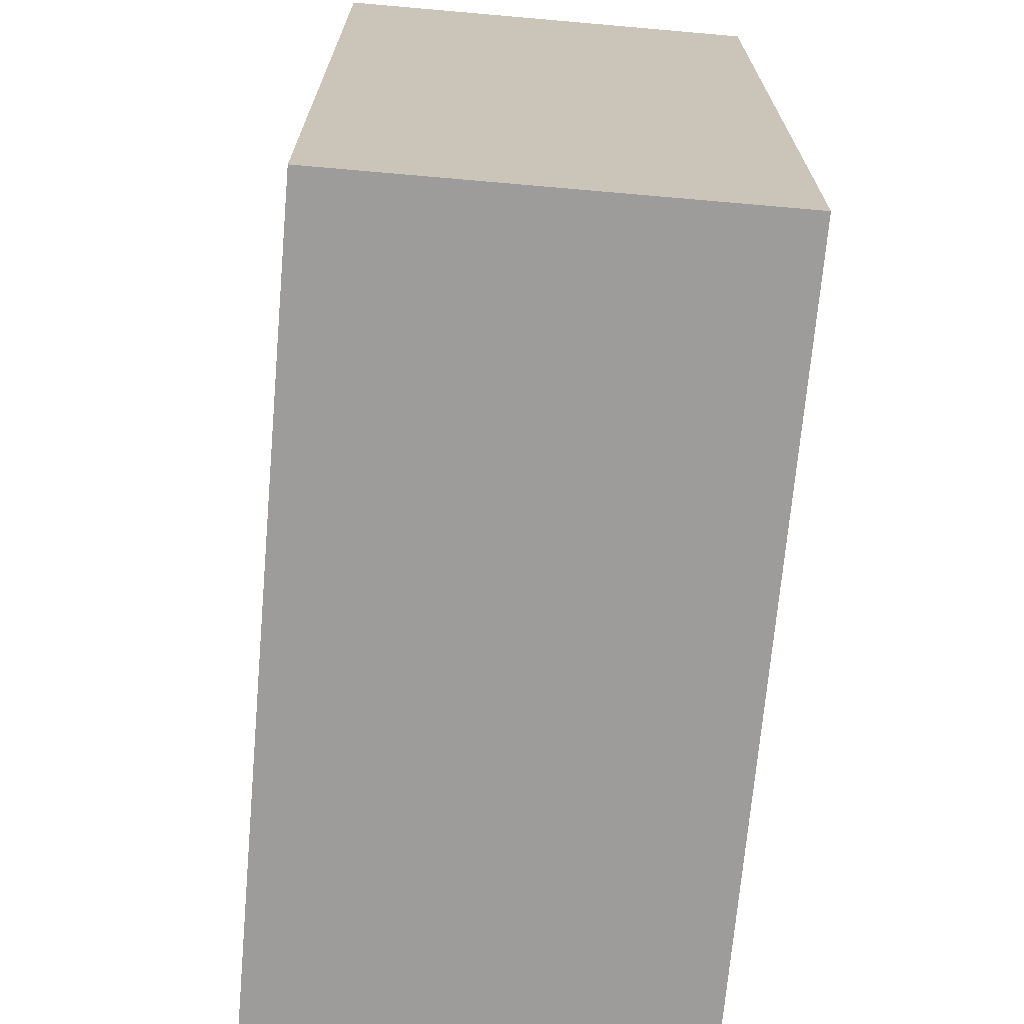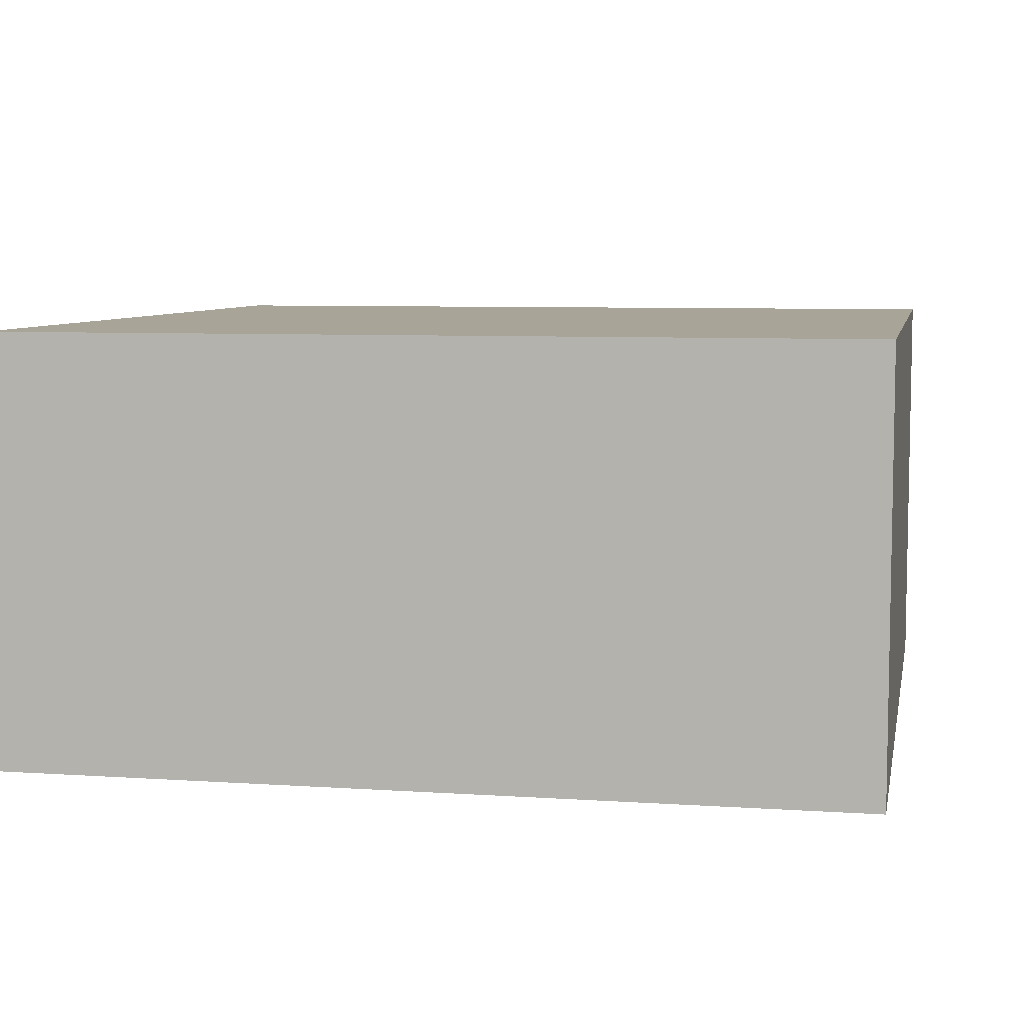
<metadata>
{"format":"obj","ext":"obj","renderer":"f3d","projection":"perspective","resolution":1024,"background":"white","views":[{"elev":-70.0,"azim":85.0,"up":"+Z"},{"elev":7.0,"azim":-168.9,"up":"+Y"}]}
</metadata>
<code>
g Icosphere_1
v 0 -1.004 0
v 0.7266 -0.4491 0.5279
v -0.2775 -0.4491 0.8541
v -0.8981 -0.449 0
v -0.2775 -0.4491 -0.8541
v 0.7266 -0.4491 -0.5279
v 0.2775 0.4491 0.8541
v -0.7266 0.4491 0.5279
v -0.7266 0.4491 -0.5279
v 0.2775 0.4491 -0.8541
v 0.8981 0.449 0
v 0 1.004 0
v -0.1631 -0.8541 0.502
v 0.4271 -0.8541 0.3103
v 0.2639 -0.5279 0.8123
v 0.8541 -0.5279 0
v 0.4271 -0.8541 -0.3103
v -0.5279 -0.8541 0
v -0.691 -0.5279 0.502
v -0.1631 -0.8541 -0.502
v -0.691 -0.5279 -0.502
v 0.2639 -0.5279 -0.8123
v 0.955 0 0.3103
v 0.955 0 -0.3103
v 0 0 1.004
v 0.5902 0 0.8123
v -0.955 0 0.3103
v -0.5902 0 0.8123
v -0.5902 0 -0.8123
v -0.955 0 -0.3103
v 0.5902 0 -0.8123
v 0 0 -1.004
v 0.691 0.5279 0.502
v -0.2639 0.5279 0.8123
v -0.8541 0.5279 0
v -0.2639 0.5279 -0.8123
v 0.691 0.5279 -0.502
v 0.1631 0.8541 0.502
v 0.5279 0.8541 0
v -0.4271 0.8541 0.3103
v -0.4271 0.8541 -0.3103
v 0.1631 0.8541 -0.502
f 1 14 13
f 2 14 16
f 1 13 18
f 1 18 20
f 1 20 17
f 2 16 23
f 3 15 25
f 4 19 27
f 5 21 29
f 6 22 31
f 2 23 26
f 3 25 28
f 4 27 30
f 5 29 32
f 6 31 24
f 7 33 38
f 8 34 40
f 9 35 41
f 10 36 42
f 11 37 39
f 39 42 12
f 39 37 42
f 37 10 42
f 42 41 12
f 42 36 41
f 36 9 41
f 41 40 12
f 41 35 40
f 35 8 40
f 40 38 12
f 40 34 38
f 34 7 38
f 38 39 12
f 38 33 39
f 33 11 39
f 24 37 11
f 24 31 37
f 31 10 37
f 32 36 10
f 32 29 36
f 29 9 36
f 30 35 9
f 30 27 35
f 27 8 35
f 28 34 8
f 28 25 34
f 25 7 34
f 26 33 7
f 26 23 33
f 23 11 33
f 31 32 10
f 31 22 32
f 22 5 32
f 29 30 9
f 29 21 30
f 21 4 30
f 27 28 8
f 27 19 28
f 19 3 28
f 25 26 7
f 25 15 26
f 15 2 26
f 23 24 11
f 23 16 24
f 16 6 24
f 17 22 6
f 17 20 22
f 20 5 22
f 20 21 5
f 20 18 21
f 18 4 21
f 18 19 4
f 18 13 19
f 13 3 19
f 16 17 6
f 16 14 17
f 14 1 17
f 13 15 3
f 13 14 15
f 14 2 15
g Icosphere_2
v 1.844 -1.006 5.418
v 2.805 -0.1736 4.474
v 3.039 -0.1736 6.041
v 1.621 -0.1736 6.747
v 0.5115 -0.1736 5.617
v 1.243 -0.1736 4.212
v 3.176 1.174 5.22
v 2.444 1.174 6.624
v 0.8827 1.174 6.362
v 0.6492 1.174 4.796
v 2.067 1.174 4.09
v 1.844 2.006 5.418
v 2.546 -0.7812 5.784
v 2.409 -0.7812 4.863
v 3.111 -0.2918 5.229
v 2.056 -0.2918 4.155
v 1.491 -0.7812 4.709
v 1.713 -0.7812 6.199
v 2.415 -0.2918 6.565
v 1.061 -0.7812 5.535
v 0.9297 -0.2918 6.316
v 0.7077 -0.2918 4.826
v 2.54 0.5 4.082
v 1.622 0.5 3.928
v 3.329 0.5 5.667
v 3.192 0.5 4.747
v 2.066 0.5 6.908
v 2.899 0.5 6.493
v 0.4957 0.5 6.09
v 1.148 0.5 6.754
v 0.7886 0.5 4.343
v 0.3585 0.5 5.169
v 2.758 1.292 4.52
v 2.98 1.292 6.01
v 1.632 1.292 6.682
v 0.5767 1.292 5.607
v 1.273 1.292 4.271
v 2.627 1.781 5.301
v 1.975 1.781 4.637
v 2.197 1.781 6.127
v 1.279 1.781 5.973
v 1.142 1.781 5.052
f 43 56 55
f 44 56 58
f 43 55 60
f 43 60 62
f 43 62 59
f 44 58 65
f 45 57 67
f 46 61 69
f 47 63 71
f 48 64 73
f 44 65 68
f 45 67 70
f 46 69 72
f 47 71 74
f 48 73 66
f 49 75 80
f 50 76 82
f 51 77 83
f 52 78 84
f 53 79 81
f 81 84 54
f 81 79 84
f 79 52 84
f 84 83 54
f 84 78 83
f 78 51 83
f 83 82 54
f 83 77 82
f 77 50 82
f 82 80 54
f 82 76 80
f 76 49 80
f 80 81 54
f 80 75 81
f 75 53 81
f 66 79 53
f 66 73 79
f 73 52 79
f 74 78 52
f 74 71 78
f 71 51 78
f 72 77 51
f 72 69 77
f 69 50 77
f 70 76 50
f 70 67 76
f 67 49 76
f 68 75 49
f 68 65 75
f 65 53 75
f 73 74 52
f 73 64 74
f 64 47 74
f 71 72 51
f 71 63 72
f 63 46 72
f 69 70 50
f 69 61 70
f 61 45 70
f 67 68 49
f 67 57 68
f 57 44 68
f 65 66 53
f 65 58 66
f 58 48 66
f 59 64 48
f 59 62 64
f 62 47 64
f 62 63 47
f 62 60 63
f 60 46 63
f 60 61 46
f 60 55 61
f 55 45 61
f 58 59 48
f 58 56 59
f 56 43 59
f 55 57 45
f 55 56 57
f 56 44 57
g Icosphere_3
v -5.577 -1.008 0.6317
v -5.3 0.1019 2.406
v -7.179 0.1019 1.443
v -6.844 0.1019 -0.6413
v -4.758 0.1019 -0.9669
v -3.804 0.1019 0.9167
v -6.396 1.898 2.23
v -7.35 1.898 0.3466
v -5.854 1.898 -1.143
v -3.975 1.898 -0.1802
v -4.31 1.898 1.905
v -5.577 3.008 0.6317
v -6.519 -0.7083 1.109
v -5.414 -0.7083 1.675
v -6.356 -0.05578 2.152
v -4.372 -0.05578 1.842
v -4.535 -0.7083 0.7992
v -6.322 -0.7083 -0.1166
v -7.264 -0.05578 0.3606
v -5.096 -0.7083 -0.3079
v -5.84 -0.05578 -1.056
v -4.053 -0.05578 -0.1404
v -4.669 1 2.423
v -3.79 1 1.547
v -7 1 2.048
v -5.896 1 2.614
v -7.364 1 -0.2841
v -7.561 1 0.9413
v -5.258 1 -1.351
v -6.485 1 -1.16
v -3.593 1 0.322
v -4.154 1 -0.7851
v -5.314 2.056 2.319
v -7.101 2.056 1.404
v -6.782 2.056 -0.579
v -4.798 2.056 -0.8887
v -3.89 2.056 0.9027
v -6.058 2.708 1.571
v -4.832 2.708 1.38
v -6.619 2.708 0.4641
v -5.74 2.708 -0.4115
v -4.635 2.708 0.1545
f 85 98 97
f 86 98 100
f 85 97 102
f 85 102 104
f 85 104 101
f 86 100 107
f 87 99 109
f 88 103 111
f 89 105 113
f 90 106 115
f 86 107 110
f 87 109 112
f 88 111 114
f 89 113 116
f 90 115 108
f 91 117 122
f 92 118 124
f 93 119 125
f 94 120 126
f 95 121 123
f 123 126 96
f 123 121 126
f 121 94 126
f 126 125 96
f 126 120 125
f 120 93 125
f 125 124 96
f 125 119 124
f 119 92 124
f 124 122 96
f 124 118 122
f 118 91 122
f 122 123 96
f 122 117 123
f 117 95 123
f 108 121 95
f 108 115 121
f 115 94 121
f 116 120 94
f 116 113 120
f 113 93 120
f 114 119 93
f 114 111 119
f 111 92 119
f 112 118 92
f 112 109 118
f 109 91 118
f 110 117 91
f 110 107 117
f 107 95 117
f 115 116 94
f 115 106 116
f 106 89 116
f 113 114 93
f 113 105 114
f 105 88 114
f 111 112 92
f 111 103 112
f 103 87 112
f 109 110 91
f 109 99 110
f 99 86 110
f 107 108 95
f 107 100 108
f 100 90 108
f 101 106 90
f 101 104 106
f 104 89 106
f 104 105 89
f 104 102 105
f 102 88 105
f 102 103 88
f 102 97 103
f 97 87 103
f 100 101 90
f 100 98 101
f 98 85 101
f 97 99 87
f 97 98 99
f 98 86 99
g Icosphere_4
v -2.969 -1.004 -3.666
v -2.156 -0.4491 -4.048
v -2.354 -0.4491 -3.012
v -3.402 -0.449 -2.88
v -3.851 -0.4491 -3.835
v -3.081 -0.4491 -4.558
v -2.087 0.4491 -3.498
v -2.857 0.4491 -2.775
v -3.782 0.4491 -3.284
v -3.583 0.4491 -4.321
v -2.536 0.449 -4.453
v -2.969 1.004 -3.666
v -2.608 -0.8541 -3.281
v -2.491 -0.8541 -3.891
v -2.13 -0.5279 -3.506
v -2.557 -0.5279 -4.415
v -3.035 -0.8541 -4.19
v -3.223 -0.8541 -3.204
v -2.862 -0.5279 -2.819
v -3.487 -0.8541 -3.766
v -3.742 -0.5279 -3.303
v -3.553 -0.5279 -4.289
v -2.236 0 -4.353
v -2.78 0 -4.653
v -2.089 0 -3.182
v -1.973 0 -3.792
v -3.157 0 -2.68
v -2.542 0 -2.758
v -3.965 0 -3.541
v -3.701 0 -2.979
v -3.396 0 -4.575
v -3.848 0 -4.151
v -2.196 0.5279 -4.03
v -2.384 0.5279 -3.044
v -3.381 0.5279 -2.918
v -3.808 0.5279 -3.827
v -3.075 0.5279 -4.514
v -2.45 0.8541 -3.567
v -2.714 0.8541 -4.129
v -2.903 0.8541 -3.143
v -3.446 0.8541 -3.442
v -3.33 0.8541 -4.051
f 127 140 139
f 128 140 142
f 127 139 144
f 127 144 146
f 127 146 143
f 128 142 149
f 129 141 151
f 130 145 153
f 131 147 155
f 132 148 157
f 128 149 152
f 129 151 154
f 130 153 156
f 131 155 158
f 132 157 150
f 133 159 164
f 134 160 166
f 135 161 167
f 136 162 168
f 137 163 165
f 165 168 138
f 165 163 168
f 163 136 168
f 168 167 138
f 168 162 167
f 162 135 167
f 167 166 138
f 167 161 166
f 161 134 166
f 166 164 138
f 166 160 164
f 160 133 164
f 164 165 138
f 164 159 165
f 159 137 165
f 150 163 137
f 150 157 163
f 157 136 163
f 158 162 136
f 158 155 162
f 155 135 162
f 156 161 135
f 156 153 161
f 153 134 161
f 154 160 134
f 154 151 160
f 151 133 160
f 152 159 133
f 152 149 159
f 149 137 159
f 157 158 136
f 157 148 158
f 148 131 158
f 155 156 135
f 155 147 156
f 147 130 156
f 153 154 134
f 153 145 154
f 145 129 154
f 151 152 133
f 151 141 152
f 141 128 152
f 149 150 137
f 149 142 150
f 142 132 150
f 143 148 132
f 143 146 148
f 146 131 148
f 146 147 131
f 146 144 147
f 144 130 147
f 144 145 130
f 144 139 145
f 139 129 145
f 142 143 132
f 142 140 143
f 140 127 143
f 139 141 129
f 139 140 141
f 140 128 141
g Icosphere_5
v 6.15 -1.006 3.028
v 6.118 -0.1736 1.681
v 7.421 -0.1736 2.581
v 6.967 -0.1736 4.099
v 5.384 -0.1736 4.136
v 4.859 -0.1736 2.642
v 6.915 1.174 1.919
v 7.44 1.174 3.413
v 6.182 1.174 4.375
v 4.879 1.174 3.475
v 5.332 1.174 1.957
v 6.15 2.006 3.028
v 6.897 -0.7812 2.765
v 6.131 -0.7812 2.236
v 6.878 -0.2918 1.974
v 5.372 -0.2918 2.01
v 5.391 -0.7812 2.801
v 6.63 -0.7812 3.657
v 7.377 -0.2918 3.395
v 5.7 -0.7812 3.679
v 6.18 -0.2918 4.309
v 4.941 -0.2918 3.453
v 5.65 0.5 1.607
v 4.91 0.5 2.172
v 7.347 0.5 2.114
v 6.581 0.5 1.585
v 7.389 0.5 3.884
v 7.655 0.5 2.992
v 5.719 0.5 4.471
v 6.649 0.5 4.449
v 4.644 0.5 3.064
v 4.953 0.5 3.942
v 6.119 1.292 1.747
v 7.358 1.292 2.603
v 6.927 1.292 4.046
v 5.422 1.292 4.082
v 4.922 1.292 2.661
v 6.6 1.781 2.376
v 5.669 1.781 2.399
v 6.908 1.781 3.255
v 6.169 1.781 3.82
v 5.403 1.781 3.291
f 169 182 181
f 170 182 184
f 169 181 186
f 169 186 188
f 169 188 185
f 170 184 191
f 171 183 193
f 172 187 195
f 173 189 197
f 174 190 199
f 170 191 194
f 171 193 196
f 172 195 198
f 173 197 200
f 174 199 192
f 175 201 206
f 176 202 208
f 177 203 209
f 178 204 210
f 179 205 207
f 207 210 180
f 207 205 210
f 205 178 210
f 210 209 180
f 210 204 209
f 204 177 209
f 209 208 180
f 209 203 208
f 203 176 208
f 208 206 180
f 208 202 206
f 202 175 206
f 206 207 180
f 206 201 207
f 201 179 207
f 192 205 179
f 192 199 205
f 199 178 205
f 200 204 178
f 200 197 204
f 197 177 204
f 198 203 177
f 198 195 203
f 195 176 203
f 196 202 176
f 196 193 202
f 193 175 202
f 194 201 175
f 194 191 201
f 191 179 201
f 199 200 178
f 199 190 200
f 190 173 200
f 197 198 177
f 197 189 198
f 189 172 198
f 195 196 176
f 195 187 196
f 187 171 196
f 193 194 175
f 193 183 194
f 183 170 194
f 191 192 179
f 191 184 192
f 184 174 192
f 185 190 174
f 185 188 190
f 188 173 190
f 188 189 173
f 188 186 189
f 186 172 189
f 186 187 172
f 186 181 187
f 181 171 187
f 184 185 174
f 184 182 185
f 182 169 185
f 181 183 171
f 181 182 183
f 182 170 183
g Icosphere_6
v 4.462 -1.008 -6.099
v 6.236 0.1019 -6.379
v 5.277 0.1019 -4.498
v 3.192 0.1019 -4.83
v 2.862 0.1019 -6.915
v 4.744 0.1019 -7.873
v 6.062 1.898 -5.283
v 4.18 1.898 -4.325
v 2.688 1.898 -5.819
v 3.648 1.898 -7.7
v 5.733 1.898 -7.369
v 4.462 3.008 -6.099
v 4.941 -0.7083 -5.158
v 5.505 -0.7083 -6.264
v 5.984 -0.05578 -5.323
v 5.671 -0.05578 -7.307
v 4.628 -0.7083 -7.142
v 3.715 -0.7083 -5.353
v 4.194 -0.05578 -4.412
v 3.522 -0.7083 -6.579
v 2.775 -0.05578 -5.833
v 3.688 -0.05578 -7.622
v 6.252 1 -7.01
v 5.375 1 -7.888
v 5.882 1 -4.678
v 6.446 1 -5.784
v 3.55 1 -4.31
v 4.775 1 -4.116
v 2.479 1 -6.414
v 2.672 1 -5.188
v 4.149 1 -8.083
v 3.043 1 -7.52
v 6.15 2.056 -6.366
v 5.237 2.056 -4.577
v 3.254 2.056 -4.892
v 2.941 2.056 -6.875
v 4.73 2.056 -7.786
v 5.403 2.708 -5.619
v 5.209 2.708 -6.845
v 4.297 2.708 -5.057
v 3.419 2.708 -5.935
v 3.983 2.708 -7.04
f 211 224 223
f 212 224 226
f 211 223 228
f 211 228 230
f 211 230 227
f 212 226 233
f 213 225 235
f 214 229 237
f 215 231 239
f 216 232 241
f 212 233 236
f 213 235 238
f 214 237 240
f 215 239 242
f 216 241 234
f 217 243 248
f 218 244 250
f 219 245 251
f 220 246 252
f 221 247 249
f 249 252 222
f 249 247 252
f 247 220 252
f 252 251 222
f 252 246 251
f 246 219 251
f 251 250 222
f 251 245 250
f 245 218 250
f 250 248 222
f 250 244 248
f 244 217 248
f 248 249 222
f 248 243 249
f 243 221 249
f 234 247 221
f 234 241 247
f 241 220 247
f 242 246 220
f 242 239 246
f 239 219 246
f 240 245 219
f 240 237 245
f 237 218 245
f 238 244 218
f 238 235 244
f 235 217 244
f 236 243 217
f 236 233 243
f 233 221 243
f 241 242 220
f 241 232 242
f 232 215 242
f 239 240 219
f 239 231 240
f 231 214 240
f 237 238 218
f 237 229 238
f 229 213 238
f 235 236 217
f 235 225 236
f 225 212 236
f 233 234 221
f 233 226 234
f 226 216 234
f 227 232 216
f 227 230 232
f 230 215 232
f 230 231 215
f 230 228 231
f 228 214 231
f 228 229 214
f 228 223 229
f 223 213 229
f 226 227 216
f 226 224 227
f 224 211 227
f 223 225 213
f 223 224 225
f 224 212 225
g Icosphere_7
v 1.727 -1.052 -2.278
v 2.526 -0.3591 -3.063
v 2.72 -0.3591 -1.76
v 1.541 -0.3591 -1.172
v 0.6181 -0.3591 -2.113
v 1.227 -0.3591 -3.281
v 2.835 0.7616 -2.443
v 2.226 0.7616 -1.275
v 0.9269 0.7616 -1.493
v 0.7327 0.7616 -2.796
v 1.912 0.7616 -3.383
v 1.727 1.454 -2.278
v 2.311 -0.8646 -1.973
v 2.197 -0.8646 -2.739
v 2.781 -0.4575 -2.435
v 1.903 -0.4575 -3.329
v 1.433 -0.8646 -2.867
v 1.618 -0.8646 -1.628
v 2.202 -0.4575 -1.324
v 1.075 -0.8646 -2.181
v 0.966 -0.4575 -1.531
v 0.7813 -0.4575 -2.77
v 2.306 0.2013 -3.389
v 1.542 0.2013 -3.517
v 2.962 0.2013 -2.07
v 2.848 0.2013 -2.836
v 1.911 0.2013 -1.038
v 2.604 0.2013 -1.384
v 0.605 0.2013 -1.719
v 1.148 0.2013 -1.167
v 0.8487 0.2013 -3.172
v 0.4908 0.2013 -2.485
v 2.487 0.86 -3.024
v 2.672 0.86 -1.785
v 1.55 0.86 -1.227
v 0.6724 0.86 -2.121
v 1.251 0.86 -3.232
v 2.378 1.267 -2.375
v 1.836 1.267 -2.927
v 2.02 1.267 -1.688
v 1.257 1.267 -1.816
v 1.142 1.267 -2.582
f 253 266 265
f 254 266 268
f 253 265 270
f 253 270 272
f 253 272 269
f 254 268 275
f 255 267 277
f 256 271 279
f 257 273 281
f 258 274 283
f 254 275 278
f 255 277 280
f 256 279 282
f 257 281 284
f 258 283 276
f 259 285 290
f 260 286 292
f 261 287 293
f 262 288 294
f 263 289 291
f 291 294 264
f 291 289 294
f 289 262 294
f 294 293 264
f 294 288 293
f 288 261 293
f 293 292 264
f 293 287 292
f 287 260 292
f 292 290 264
f 292 286 290
f 286 259 290
f 290 291 264
f 290 285 291
f 285 263 291
f 276 289 263
f 276 283 289
f 283 262 289
f 284 288 262
f 284 281 288
f 281 261 288
f 282 287 261
f 282 279 287
f 279 260 287
f 280 286 260
f 280 277 286
f 277 259 286
f 278 285 259
f 278 275 285
f 275 263 285
f 283 284 262
f 283 274 284
f 274 257 284
f 281 282 261
f 281 273 282
f 273 256 282
f 279 280 260
f 279 271 280
f 271 255 280
f 277 278 259
f 277 267 278
f 267 254 278
f 275 276 263
f 275 268 276
f 268 258 276
f 269 274 258
f 269 272 274
f 272 257 274
f 272 273 257
f 272 270 273
f 270 256 273
f 270 271 256
f 270 265 271
f 265 255 271
f 268 269 258
f 268 266 269
f 266 253 269
f 265 267 255
f 265 266 267
f 266 254 267
g Icosphere_8
v 5.156 -0.9727 -0.596
v 5.036 -0.1401 -1.938
v 6.395 -0.1401 -1.125
v 6.042 -0.1401 0.4191
v 4.464 -0.1401 0.5601
v 3.843 -0.1401 -0.8965
v 5.848 1.207 -1.752
v 6.469 1.207 -0.2954
v 5.276 1.207 0.7458
v 3.917 1.207 -0.06724
v 4.27 1.207 -1.611
v 5.156 2.04 -0.596
v 5.884 -0.7477 -0.9067
v 5.085 -0.7477 -1.385
v 5.814 -0.2584 -1.695
v 4.314 -0.2584 -1.561
v 4.384 -0.7477 -0.7726
v 5.677 -0.7477 0.000659
v 6.405 -0.2584 -0.3101
v 4.749 -0.7477 0.08353
v 5.27 -0.2584 0.6802
v 3.978 -0.2584 -0.09313
v 4.565 0.5335 -1.981
v 3.863 0.5335 -1.369
v 6.291 0.5335 -1.586
v 5.492 0.5335 -2.064
v 6.448 0.5335 0.1773
v 6.656 0.5335 -0.7301
v 4.82 0.5335 0.8722
v 5.747 0.5335 0.7893
v 3.656 0.5335 -0.4619
v 4.021 0.5335 0.3943
v 5.042 1.325 -1.872
v 6.334 1.325 -1.099
v 5.998 1.325 0.3694
v 4.498 1.325 0.5035
v 3.907 1.325 -0.8818
v 5.562 1.815 -1.275
v 4.635 1.815 -1.193
v 5.928 1.815 -0.4193
v 5.226 1.815 0.1927
v 4.428 1.815 -0.2852
f 295 308 307
f 296 308 310
f 295 307 312
f 295 312 314
f 295 314 311
f 296 310 317
f 297 309 319
f 298 313 321
f 299 315 323
f 300 316 325
f 296 317 320
f 297 319 322
f 298 321 324
f 299 323 326
f 300 325 318
f 301 327 332
f 302 328 334
f 303 329 335
f 304 330 336
f 305 331 333
f 333 336 306
f 333 331 336
f 331 304 336
f 336 335 306
f 336 330 335
f 330 303 335
f 335 334 306
f 335 329 334
f 329 302 334
f 334 332 306
f 334 328 332
f 328 301 332
f 332 333 306
f 332 327 333
f 327 305 333
f 318 331 305
f 318 325 331
f 325 304 331
f 326 330 304
f 326 323 330
f 323 303 330
f 324 329 303
f 324 321 329
f 321 302 329
f 322 328 302
f 322 319 328
f 319 301 328
f 320 327 301
f 320 317 327
f 317 305 327
f 325 326 304
f 325 316 326
f 316 299 326
f 323 324 303
f 323 315 324
f 315 298 324
f 321 322 302
f 321 313 322
f 313 297 322
f 319 320 301
f 319 309 320
f 309 296 320
f 317 318 305
f 317 310 318
f 310 300 318
f 311 316 300
f 311 314 316
f 314 299 316
f 314 315 299
f 314 312 315
f 312 298 315
f 312 313 298
f 312 307 313
f 307 297 313
f 310 311 300
f 310 308 311
f 308 295 311
f 307 309 297
f 307 308 309
f 308 296 309
g Icosphere_9
v 2.711 -1.052 1.447
v 3.511 -0.3591 0.6616
v 3.705 -0.3591 1.965
v 2.526 -0.3591 2.552
v 1.603 -0.3591 1.612
v 2.212 -0.3591 0.4436
v 3.82 0.7616 1.282
v 3.211 0.7616 2.45
v 1.912 0.7616 2.232
v 1.718 0.7616 0.9289
v 2.897 0.7616 0.3415
v 2.711 1.454 1.447
v 3.296 -0.8646 1.751
v 3.181 -0.8646 0.9852
v 3.766 -0.4575 1.29
v 2.888 -0.4575 0.3956
v 2.418 -0.8646 0.8571
v 2.602 -0.8646 2.096
v 3.187 -0.4575 2.401
v 2.06 -0.8646 1.544
v 1.951 -0.4575 2.193
v 1.766 -0.4575 0.9542
v 3.29 0.2013 0.3356
v 2.527 0.2013 0.2075
v 3.947 0.2013 1.654
v 3.833 0.2013 0.8881
v 2.896 0.2013 2.686
v 3.589 0.2013 2.341
v 1.59 0.2013 2.005
v 2.132 0.2013 2.558
v 1.833 0.2013 0.5527
v 1.476 0.2013 1.239
v 3.472 0.86 0.7
v 3.657 0.86 1.939
v 2.535 0.86 2.498
v 1.657 0.86 1.604
v 2.236 0.86 0.4927
v 3.363 1.267 1.35
v 2.82 1.267 0.7971
v 3.005 1.267 2.036
v 2.241 1.267 1.908
v 2.127 1.267 1.142
f 337 350 349
f 338 350 352
f 337 349 354
f 337 354 356
f 337 356 353
f 338 352 359
f 339 351 361
f 340 355 363
f 341 357 365
f 342 358 367
f 338 359 362
f 339 361 364
f 340 363 366
f 341 365 368
f 342 367 360
f 343 369 374
f 344 370 376
f 345 371 377
f 346 372 378
f 347 373 375
f 375 378 348
f 375 373 378
f 373 346 378
f 378 377 348
f 378 372 377
f 372 345 377
f 377 376 348
f 377 371 376
f 371 344 376
f 376 374 348
f 376 370 374
f 370 343 374
f 374 375 348
f 374 369 375
f 369 347 375
f 360 373 347
f 360 367 373
f 367 346 373
f 368 372 346
f 368 365 372
f 365 345 372
f 366 371 345
f 366 363 371
f 363 344 371
f 364 370 344
f 364 361 370
f 361 343 370
f 362 369 343
f 362 359 369
f 359 347 369
f 367 368 346
f 367 358 368
f 358 341 368
f 365 366 345
f 365 357 366
f 357 340 366
f 363 364 344
f 363 355 364
f 355 339 364
f 361 362 343
f 361 351 362
f 351 338 362
f 359 360 347
f 359 352 360
f 352 342 360
f 353 358 342
f 353 356 358
f 356 341 358
f 356 357 341
f 356 354 357
f 354 340 357
f 354 355 340
f 354 349 355
f 349 339 355
f 352 353 342
f 352 350 353
f 350 337 353
f 349 351 339
f 349 350 351
f 350 338 351
g Cube
v 20 19 20
v -20 19 -20
v -20 -1 -20
v -20 -1 20
v -20 19 20
v 20 -1 20
v 20 19 -20
v 20 -1 -20
f 380 385 379 383
f 381 382 384 386
f 380 381 386 385
f 383 382 381 380
f 379 384 382 383
f 385 386 384 379

</code>
